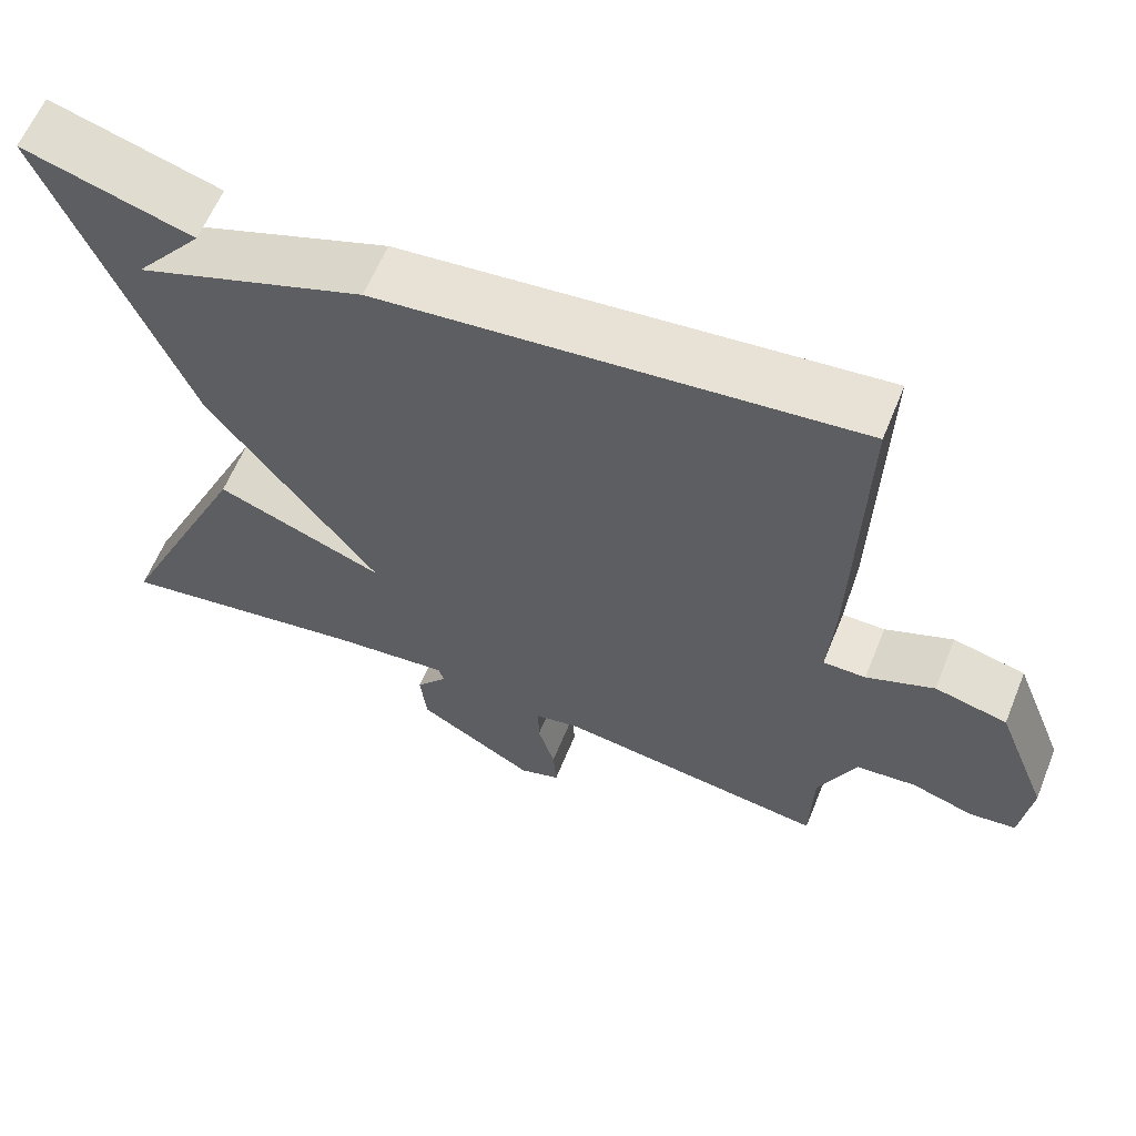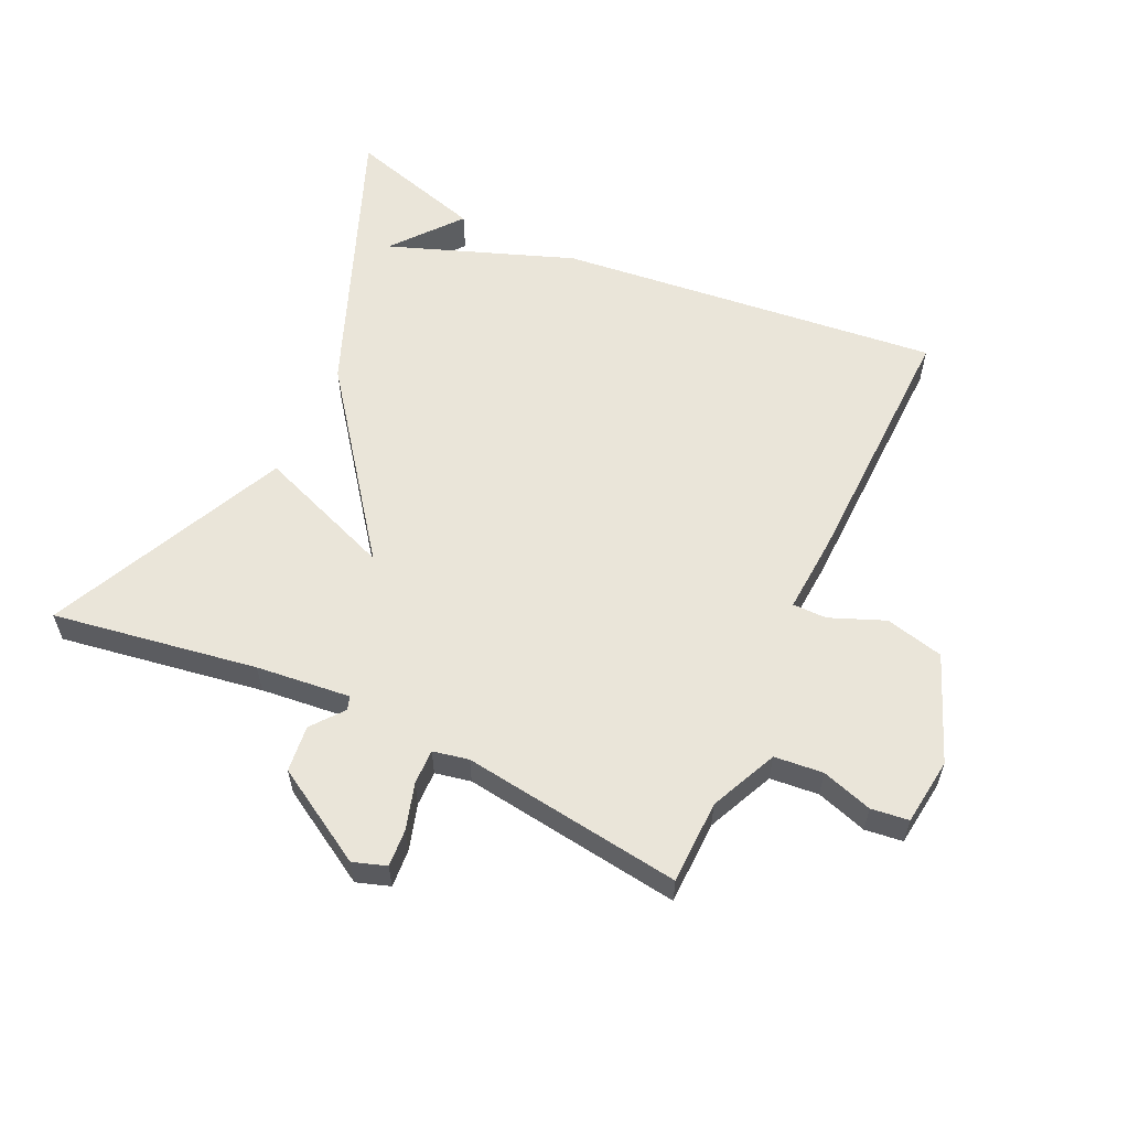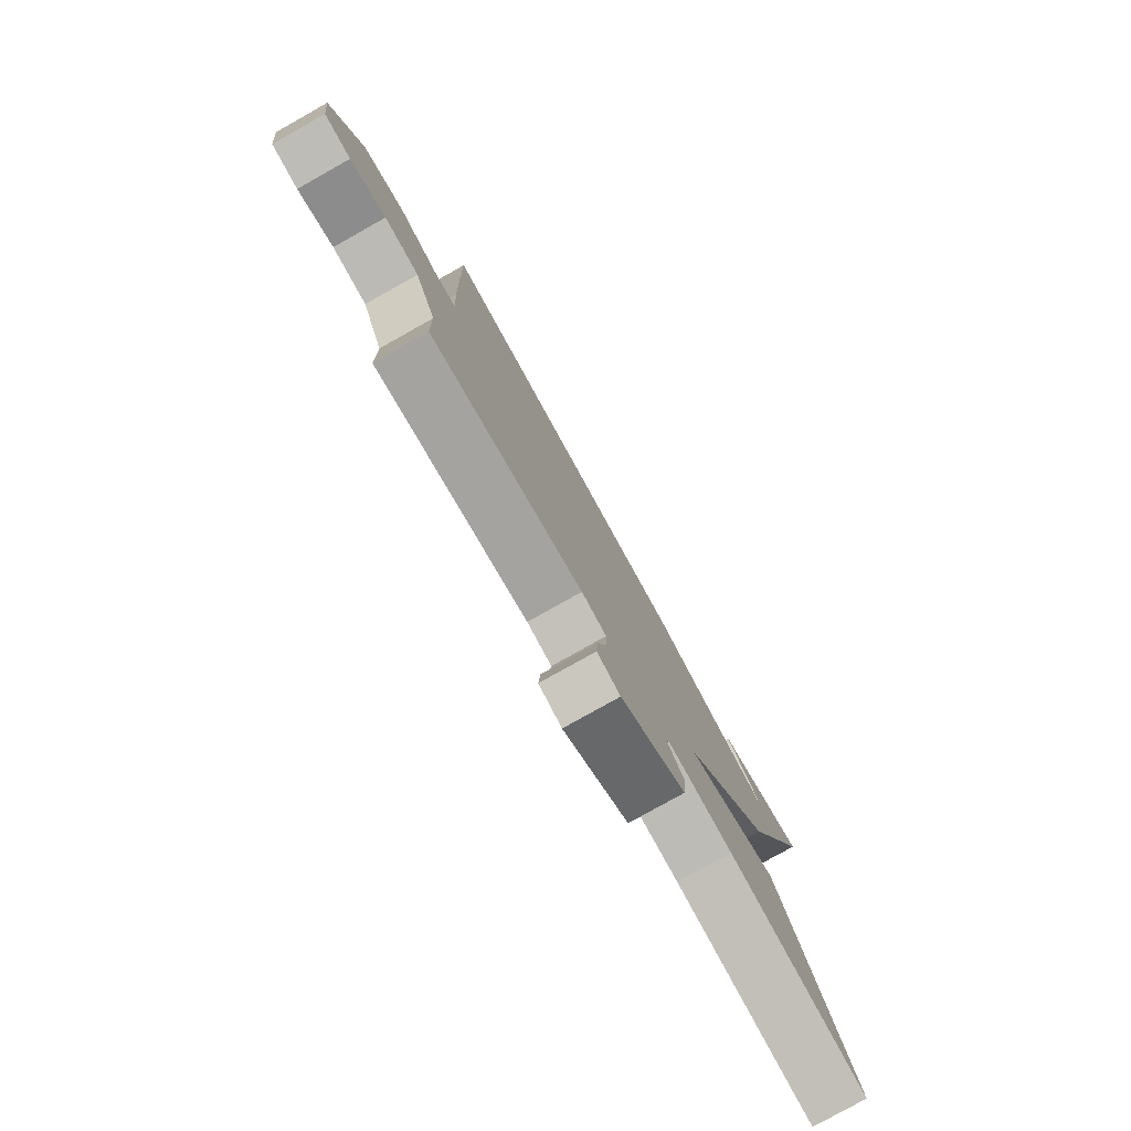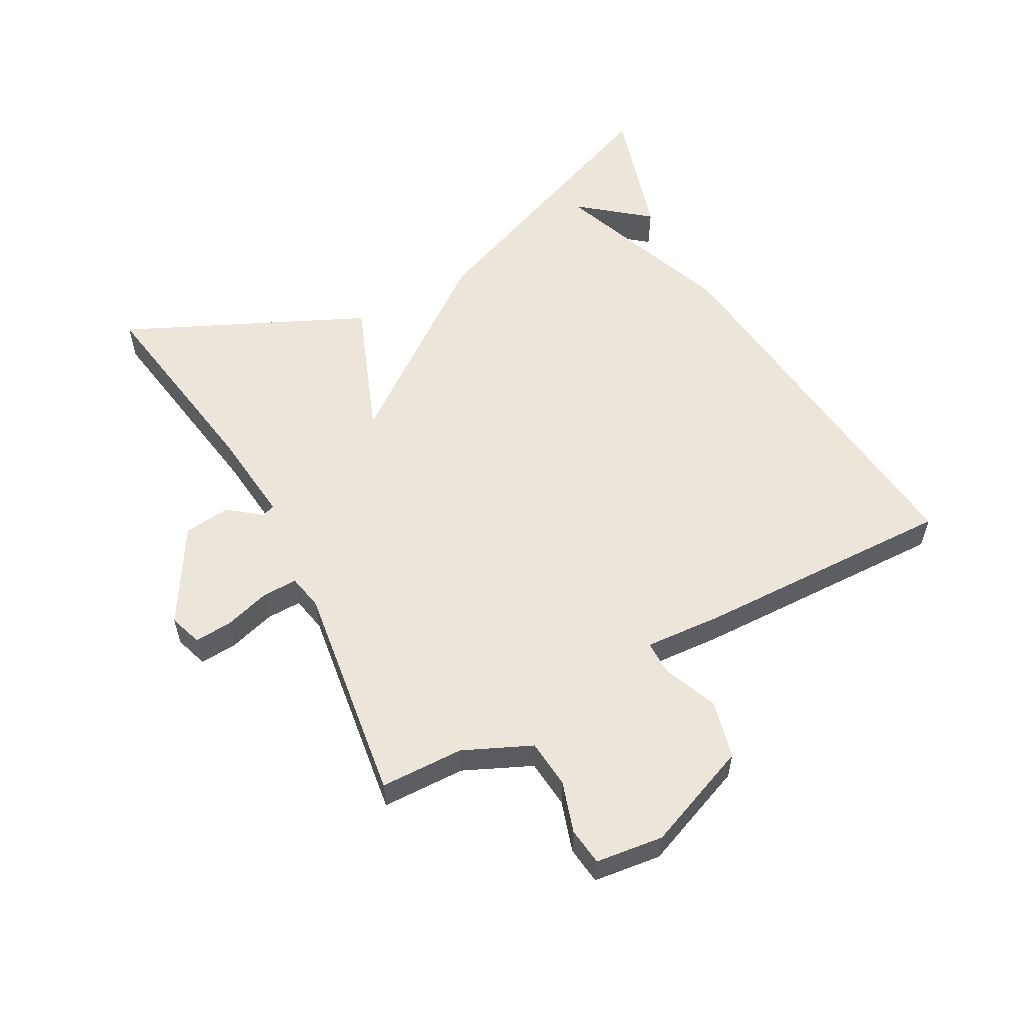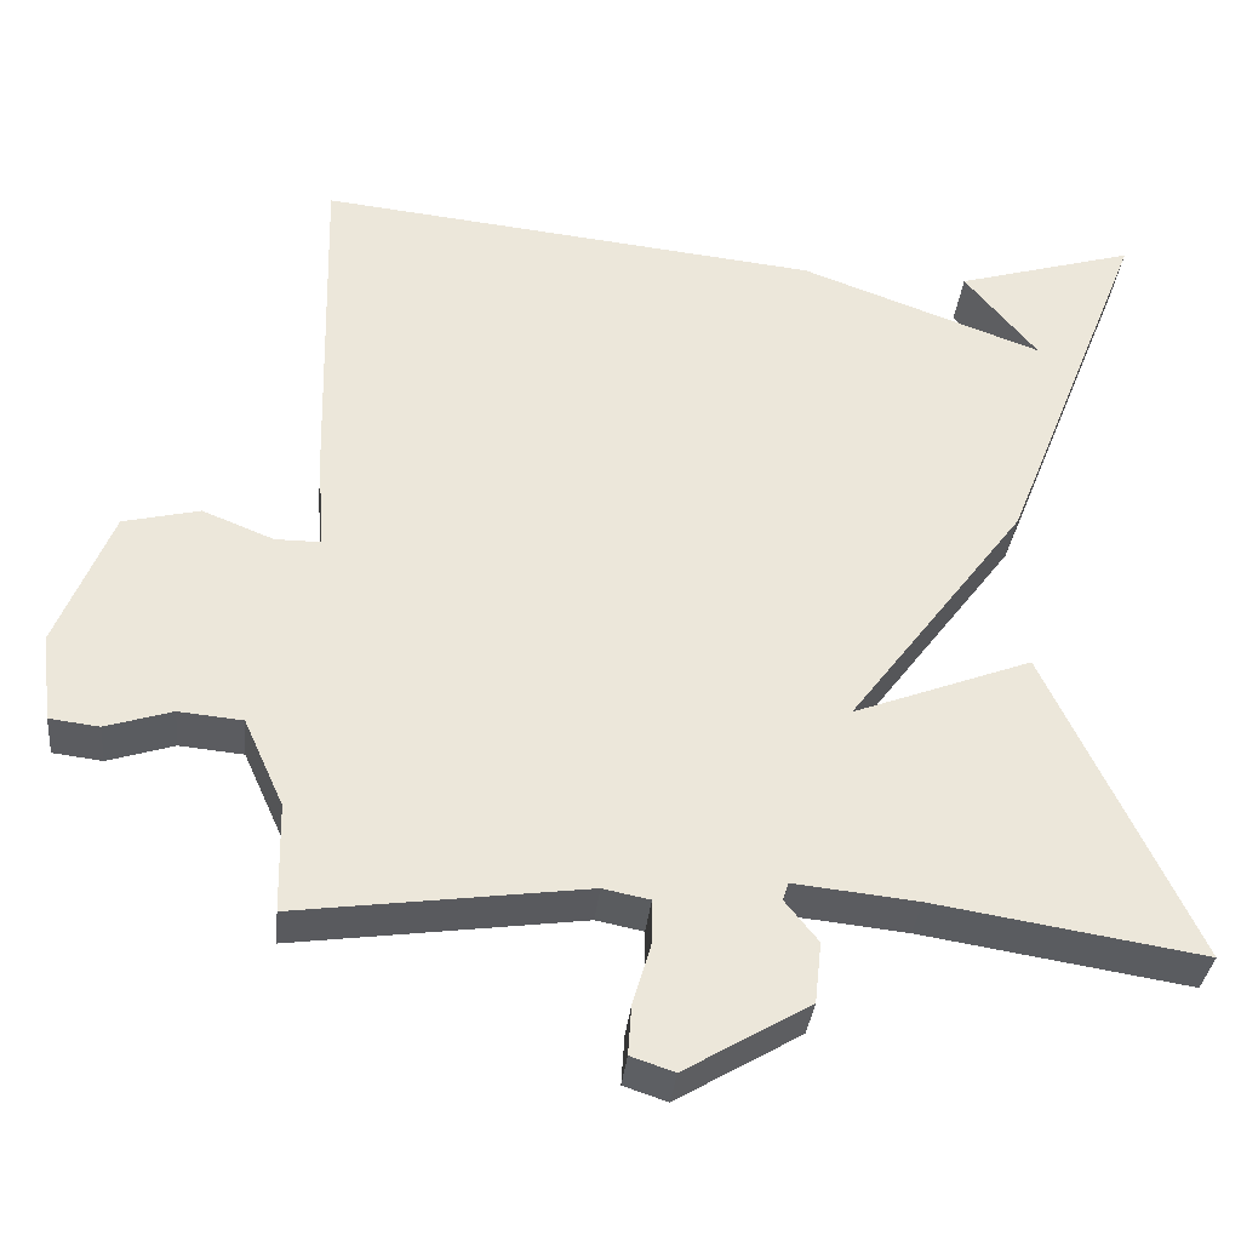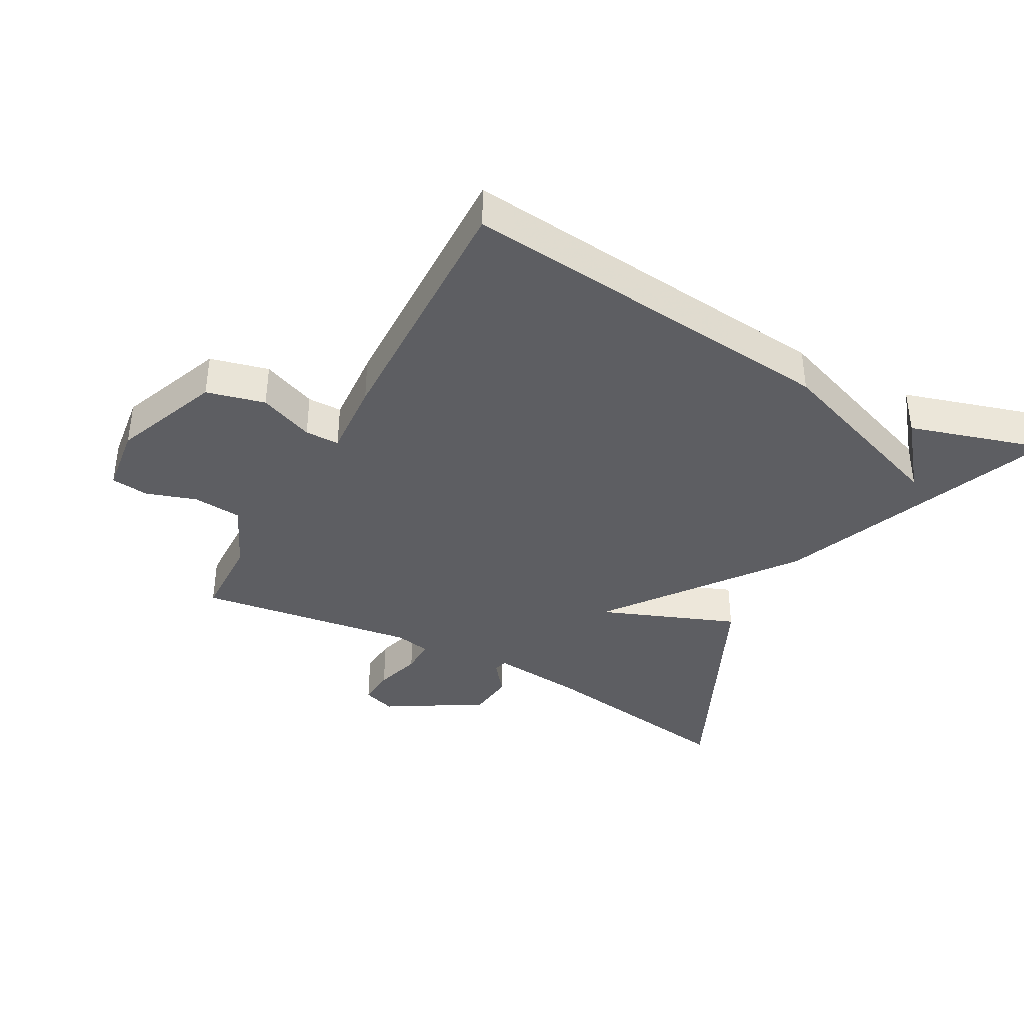
<metadata>
{"format":"obj","ext":"obj","renderer":"f3d","projection":"perspective","resolution":1024,"background":"white","views":[{"elev":61.2,"azim":-157.9,"up":"+Z"},{"elev":58.3,"azim":-155.0,"up":"+Y"},{"elev":-79.5,"azim":-60.7,"up":"+Z"},{"elev":56.6,"azim":-118.5,"up":"+Y"},{"elev":-34.7,"azim":-5.8,"up":"+Z"},{"elev":-38.7,"azim":-28.5,"up":"+Y"}]}
</metadata>
<code>
v -0.5 0.07 -0.5
v -0.503 0.07 -0.371
v -0.55 0.07 -0.267
v -0.625 0.07 -0.26
v -0.703 0.07 -0.285
v -0.761 0.07 -0.278
v -0.774 0.07 -0.174
v -0.709 0.07 -0.01
v -0.619 0.07 0.012
v -0.535 0.07 -0.022
v -0.482 0.07 -0.022
v -0.49 0.07 0.097
v -0.5 0.07 0.5
v 0.09 0.07 0.438
v 0.375 0.07 0.333
v 0.29 0.07 0.438
v 0.5 0.07 0.5
v 0.329 0.07 0.069
v 0.119 0.07 -0.212
v 0.329 0.07 -0.131
v 0.5 0.07 -0.5
v 0.185 0.07 -0.45
v 0.04 0.07 -0.435
v 0.033 0.07 -0.456
v 0.072 0.07 -0.505
v 0.064 0.07 -0.577
v -0.082 0.07 -0.664
v -0.133 0.07 -0.647
v -0.129 0.07 -0.589
v -0.108 0.07 -0.518
v -0.107 0.07 -0.464
v -0.162 0.07 -0.453
v -0.5 0 -0.5
v -0.503 0 -0.371
v -0.55 0 -0.267
v -0.625 0 -0.26
v -0.703 0 -0.285
v -0.761 0 -0.278
v -0.774 0 -0.174
v -0.709 0 -0.01
v -0.619 0 0.012
v -0.535 0 -0.022
v -0.482 0 -0.022
v -0.49 0 0.097
v -0.5 0 0.5
v 0.09 0 0.438
v 0.375 0 0.333
v 0.29 0 0.438
v 0.5 0 0.5
v 0.329 0 0.069
v 0.119 0 -0.212
v 0.329 0 -0.131
v 0.5 0 -0.5
v 0.185 0 -0.45
v 0.04 0 -0.435
v 0.033 0 -0.456
v 0.072 0 -0.505
v 0.064 0 -0.577
v -0.082 0 -0.664
v -0.133 0 -0.647
v -0.129 0 -0.589
v -0.108 0 -0.518
v -0.107 0 -0.464
v -0.162 0 -0.453
f 28 29 30
f 27 28 30
f 26 27 30
f 25 26 30
f 24 25 30
f 23 24 30 31
f 19 20 21 22
f 19 22 23
f 17 18 19
f 15 16 17
f 15 17 19
f 14 15 19
f 13 14 19
f 12 13 19
f 11 12 19
f 23 31 32
f 19 23 32
f 11 19 32
f 10 11 32
f 8 9 10
f 7 8 10
f 6 7 10
f 5 6 10
f 4 5 10
f 32 1 2
f 32 2 3
f 10 32 3
f 3 4 10
f 62 61 60
f 62 60 59
f 62 59 58
f 62 58 57
f 62 57 56
f 63 62 56 55
f 54 53 52 51
f 55 54 51
f 51 50 49
f 49 48 47
f 51 49 47
f 51 47 46
f 51 46 45
f 51 45 44
f 51 44 43
f 64 63 55
f 64 55 51
f 64 51 43
f 64 43 42
f 42 41 40
f 42 40 39
f 42 39 38
f 42 38 37
f 42 37 36
f 34 33 64
f 35 34 64
f 35 64 42
f 42 36 35
f 1 33 34 2
f 2 34 35 3
f 3 35 36 4
f 4 36 37 5
f 5 37 38 6
f 6 38 39 7
f 7 39 40 8
f 8 40 41 9
f 9 41 42 10
f 10 42 43 11
f 11 43 44 12
f 12 44 45 13
f 13 45 46 14
f 14 46 47 15
f 15 47 48 16
f 16 48 49 17
f 17 49 50 18
f 18 50 51 19
f 19 51 52 20
f 20 52 53 21
f 21 53 54 22
f 22 54 55 23
f 23 55 56 24
f 24 56 57 25
f 25 57 58 26
f 26 58 59 27
f 27 59 60 28
f 28 60 61 29
f 29 61 62 30
f 30 62 63 31
f 31 63 64 32
f 32 64 33 1

</code>
